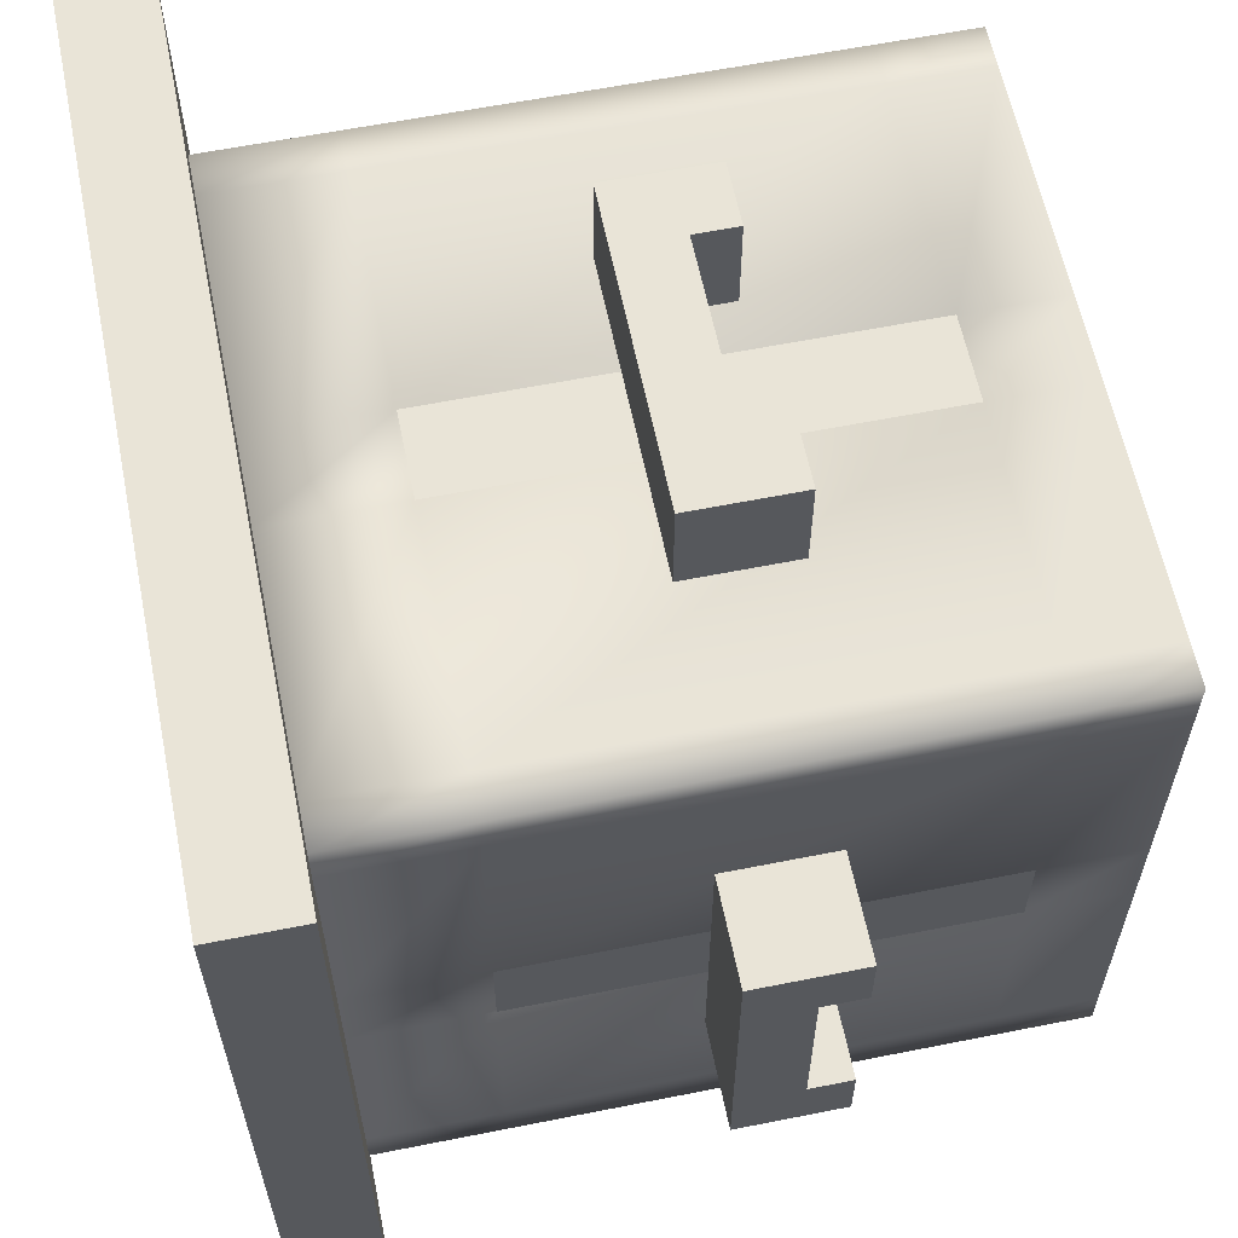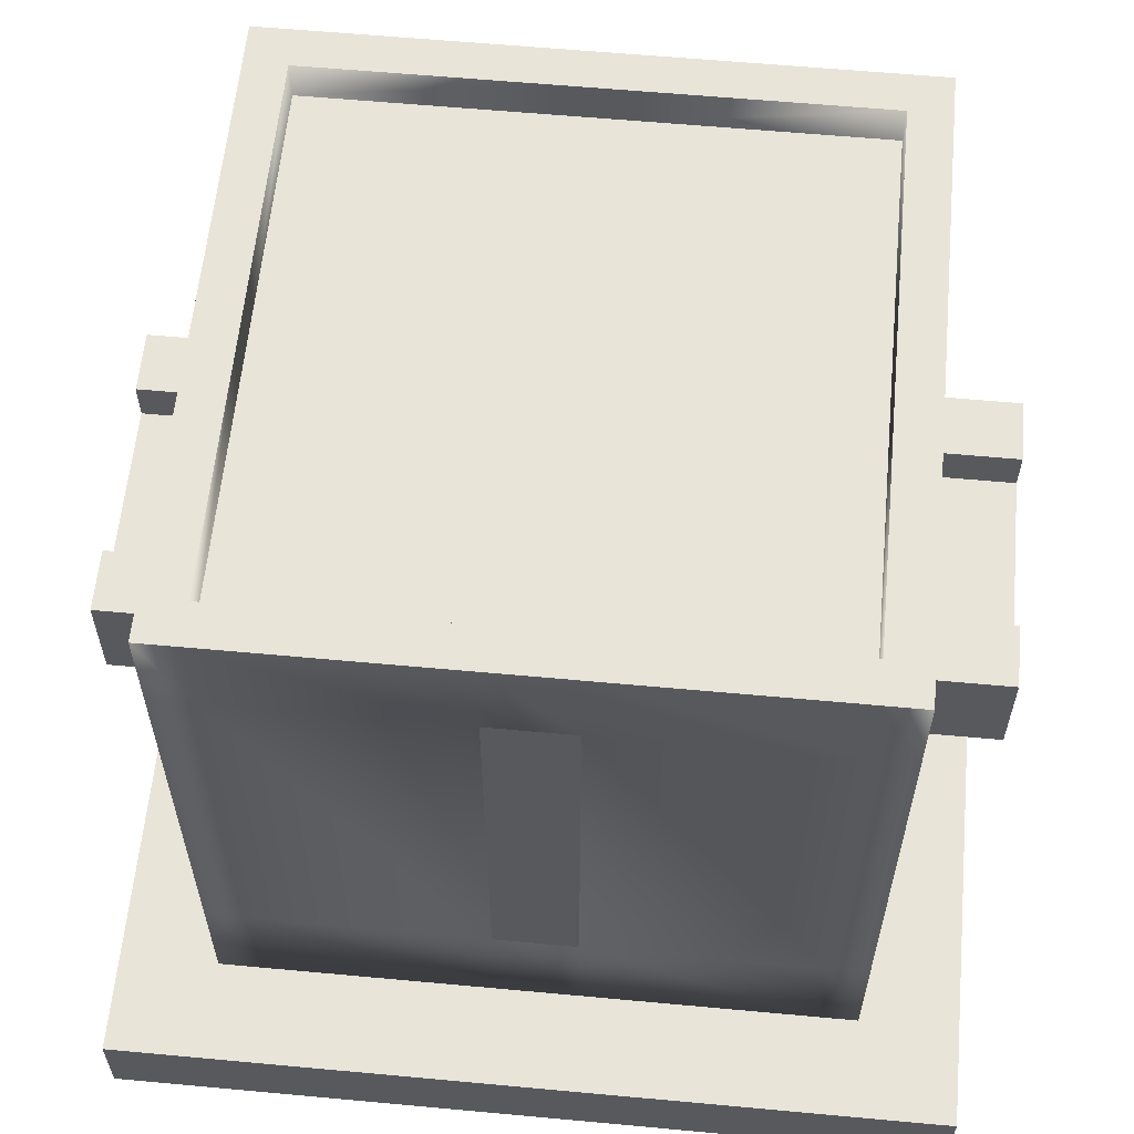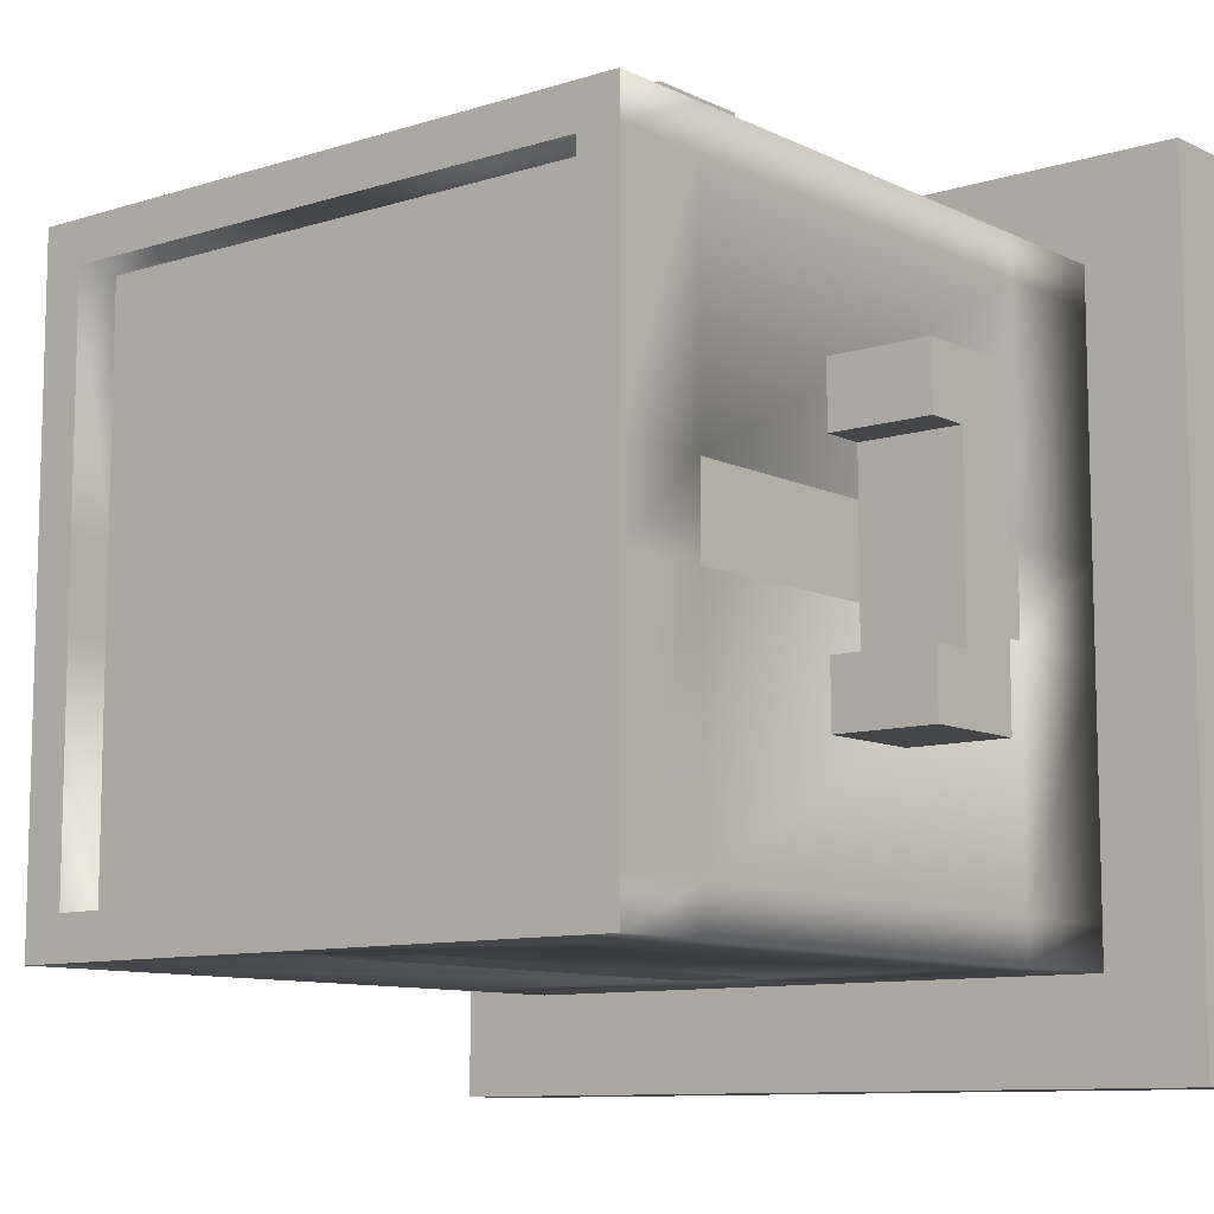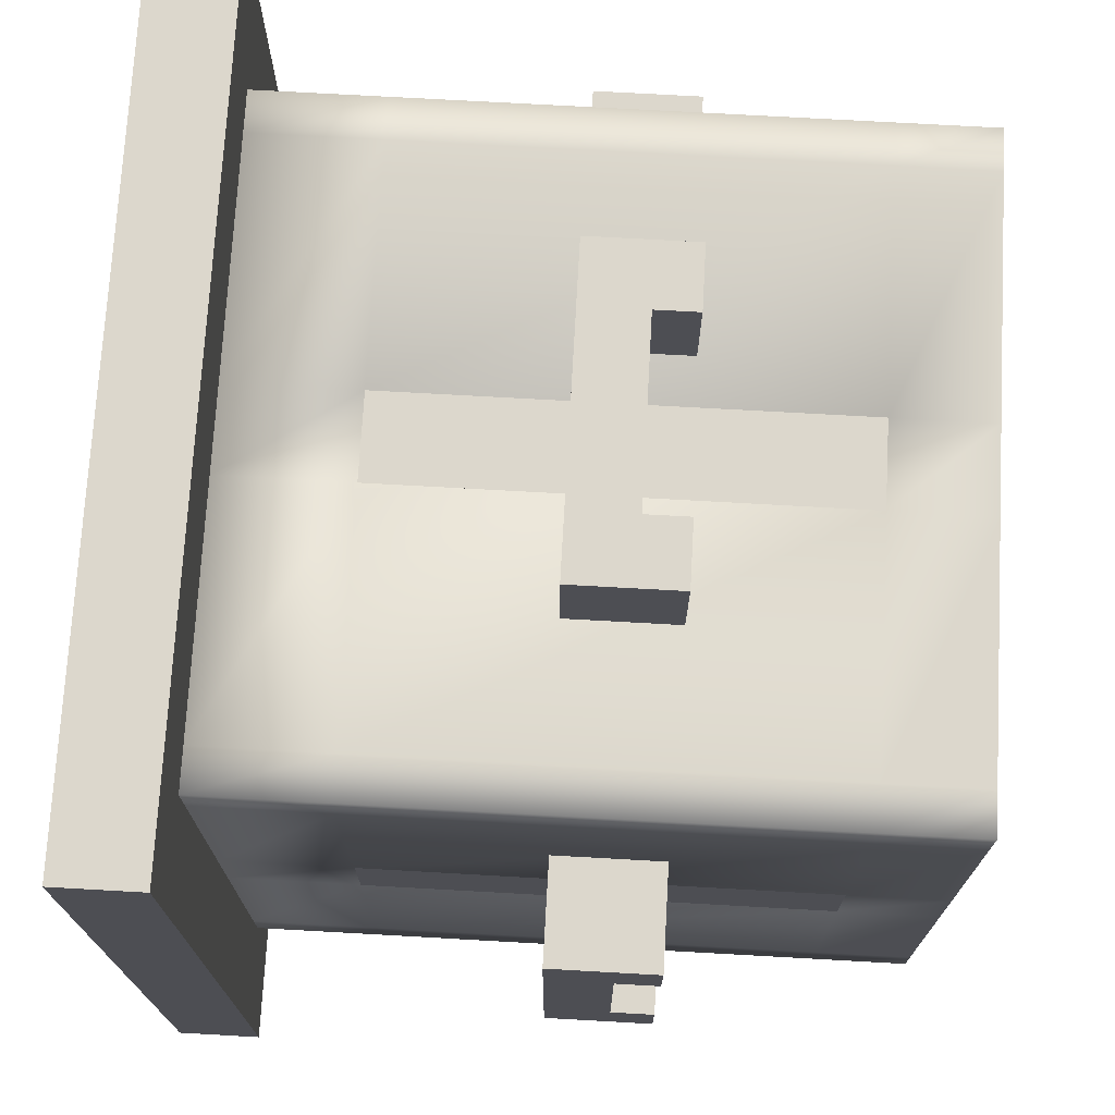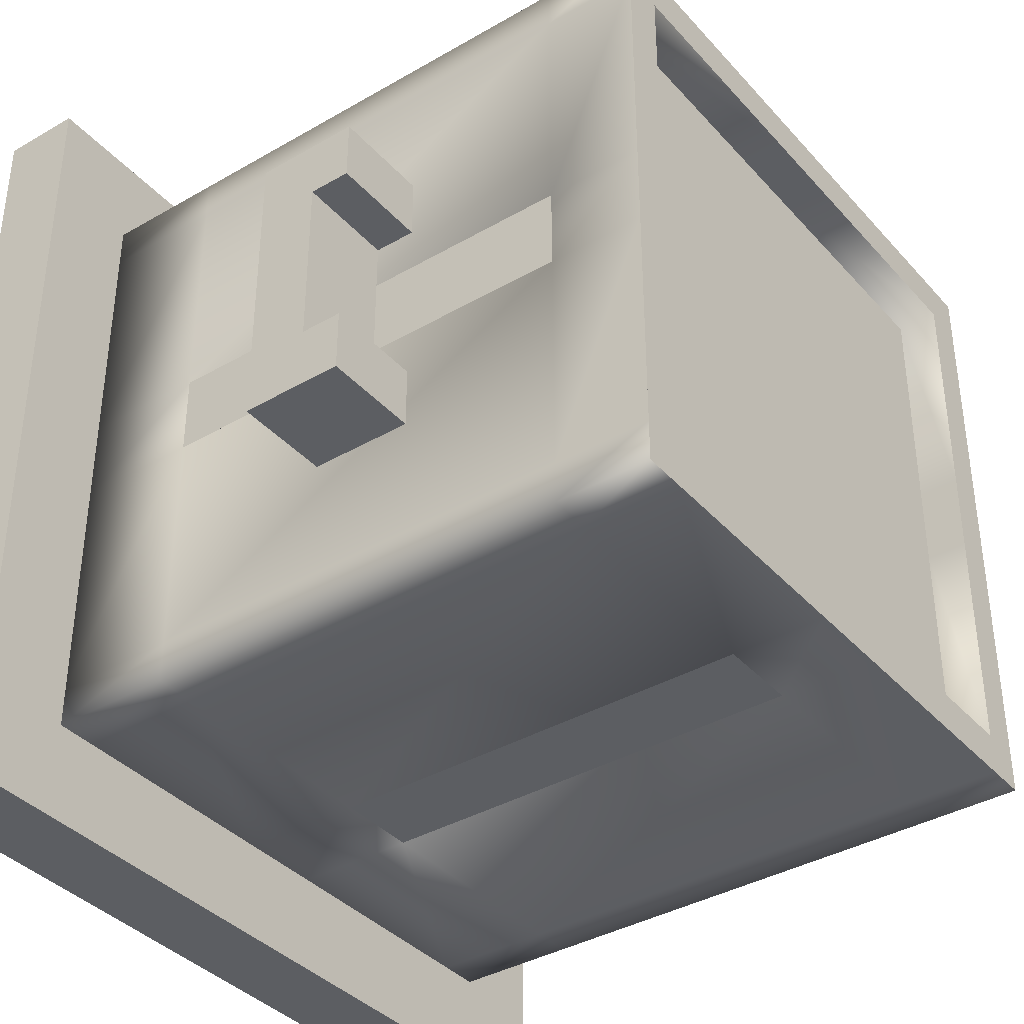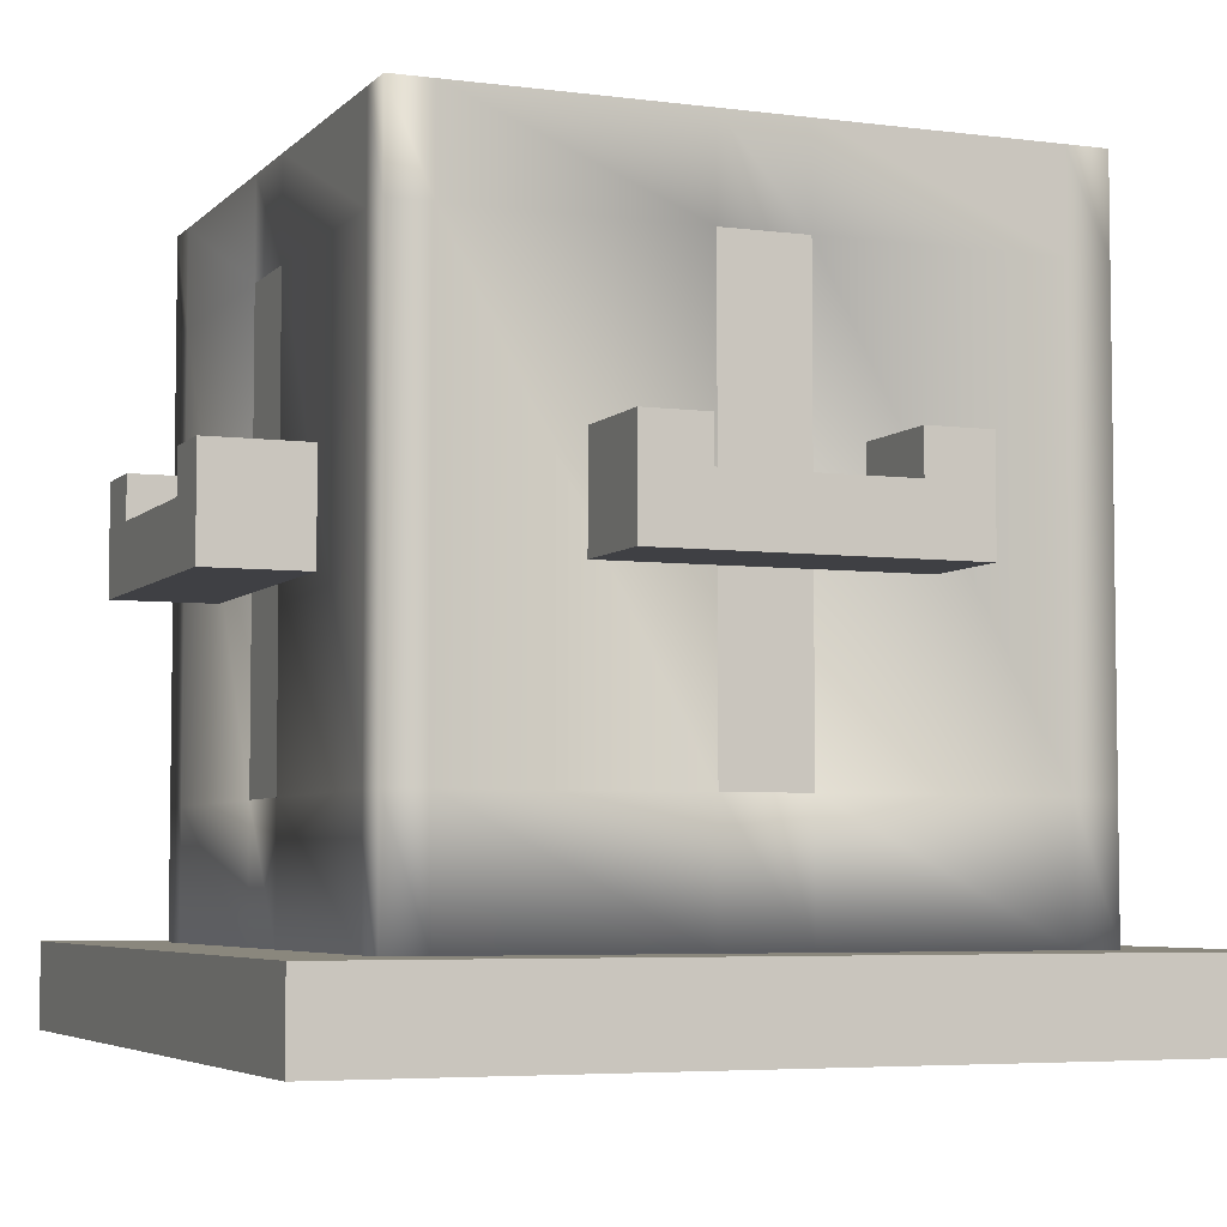
<metadata>
{"format":"obj","ext":"obj","renderer":"f3d","projection":"perspective","resolution":1024,"background":"white","views":[{"elev":60.8,"azim":78.5,"up":"+Z"},{"elev":59.9,"azim":-174.6,"up":"+Y"},{"elev":-9.9,"azim":-140.8,"up":"+Z"},{"elev":72.8,"azim":93.2,"up":"+Z"},{"elev":-37.9,"azim":126.4,"up":"+Z"},{"elev":-5.1,"azim":67.8,"up":"+Y"}]}
</metadata>
<code>
o GlassPane_Plane.1_Plane
v 0.1187 0.785 0.55
v 0.1187 0.785 0.45
v 0.1187 0.25 0.55
v 0.1187 0.25 0.45
f 1 2 4 3
o Cube_Cube.001
v 0.1187 0.1 0.8812
v 0.1187 0.9 0.8812
v 0.1187 0.1 0.1187
v 0.1187 0.9 0.1187
v 0.8812 0.1 0.8812
v 0.8812 0.9 0.8812
v 0.8812 0.1 0.1187
v 0.8812 0.9 0.1187
v 0.55 0.1 0.1187
v 0.55 0.9 0.1187
v 0.55 0.1 0.8812
v 0.55 0.9 0.8812
v 0.45 0.1 0.1187
v 0.45 0.9 0.8812
v 0.45 0.9 0.1187
v 0.45 0.1 0.8812
v 0.1187 0.25 0.8812
v 0.1187 0.25 0.1187
v 0.8812 0.25 0.1187
v 0.8812 0.25 0.8812
v 0.55 0.25 0.8812
v 0.55 0.25 0.1187
v 0.45 0.25 0.1187
v 0.45 0.25 0.8812
v 0.1187 0.785 0.8812
v 0.1187 0.785 0.1187
v 0.8812 0.785 0.1187
v 0.8812 0.785 0.8812
v 0.55 0.785 0.8812
v 0.55 0.785 0.1187
v 0.45 0.785 0.1187
v 0.45 0.785 0.8812
v 0.55 0.785 0.3
v 0.55 0.25 0.3
v 0.45 0.785 0.3
v 0.45 0.25 0.3
v 0.55 0.785 0.7
v 0.55 0.25 0.7
v 0.45 0.785 0.7
v 0.45 0.25 0.7
v 0.1187 0.1 0.45
v 0.1187 0.9 0.45
v 0.8812 0.1 0.45
v 0.8812 0.9 0.45
v 0.55 0.1 0.45
v 0.45 0.1 0.45
v 0.8812 0.25 0.45
v 0.1187 0.25 0.45
v 0.8812 0.785 0.45
v 0.1187 0.785 0.45
v 0.1187 0.1 0.55
v 0.8812 0.9 0.55
v 0.55 0.1 0.55
v 0.45 0.1 0.55
v 0.8812 0.25 0.55
v 0.8812 0.785 0.55
v 0.1187 0.9 0.55
v 0.8812 0.1 0.55
v 0.1187 0.25 0.55
v 0.1187 0.785 0.55
v 0.3 0.25 0.55
v 0.3 0.25 0.45
v 0.3 0.785 0.55
v 0.3 0.785 0.45
v 0.7 0.785 0.45
v 0.7 0.25 0.45
v 0.7 0.25 0.55
v 0.7 0.785 0.55
v 0.1688 0.9 0.8812
v 0.1688 0.1 0.1187
v 0.8313 0.9 0.1187
v 0.8313 0.1 0.8812
v 0.8313 0.1 0.1187
v 0.8313 0.9 0.8812
v 0.8313 0.25 0.8812
v 0.8313 0.25 0.1187
v 0.8313 0.785 0.8812
v 0.8313 0.785 0.1187
v 0.8313 0.9 0.45
v 0.8313 0.1 0.45
v 0.8313 0.9 0.55
v 0.8313 0.1 0.55
v 0.1187 0.9 0.1688
v 0.8812 0.1 0.1688
v 0.1187 0.25 0.1688
v 0.1187 0.785 0.1688
v 0.1187 0.1 0.1688
v 0.8812 0.9 0.1688
v 0.55 0.9 0.1688
v 0.55 0.1 0.1688
v 0.45 0.1 0.1688
v 0.45 0.9 0.1688
v 0.8812 0.25 0.1688
v 0.8812 0.785 0.1688
v 0.8313 0.1 0.1688
v 0.8313 0.9 0.1688
v 0.1688 0.9 0.1187
v 0.1688 0.1 0.8812
v 0.1688 0.25 0.1187
v 0.1688 0.25 0.8812
v 0.1688 0.785 0.1187
v 0.1688 0.785 0.8812
v 0.1688 0.1 0.45
v 0.1688 0.9 0.45
v 0.1688 0.1 0.55
v 0.1688 0.9 0.55
v 0.1688 0.9 0.1688
v 0.1688 0.1 0.1688
v 0.1187 0.1 0.8313
v 0.8812 0.9 0.8313
v 0.55 0.9 0.8313
v 0.55 0.1 0.8313
v 0.45 0.1 0.8313
v 0.45 0.9 0.8313
v 0.8812 0.25 0.8313
v 0.8812 0.785 0.8313
v 0.1187 0.9 0.8313
v 0.8812 0.1 0.8313
v 0.1187 0.25 0.8313
v 0.1187 0.785 0.8313
v 0.8313 0.9 0.8313
v 0.8313 0.1 0.8313
v 0.1688 0.1 0.8313
v 0.1688 0.9 0.8313
v 0.8313 0.85 0.45
v 0.8313 0.85 0.55
v 0.8313 0.85 0.1688
v 0.1688 0.85 0.1688
v 0.45 0.85 0.1688
v 0.55 0.85 0.1688
v 0.1688 0.85 0.45
v 0.1688 0.85 0.55
v 0.8313 0.85 0.8313
v 0.1688 0.85 0.8313
v 0.45 0.85 0.8313
v 0.55 0.85 0.8313
f 6 128 111 8
f 100 12 8 111
f 12 100 125 10
f 10 125 128 6
f 131 132 138 137
f 90 87 8 30
f 82 75 12 31
f 120 114 10 32
f 106 73 6 29
f 126 122 9 76
f 117 116 15 20
f 81 78 16 33
f 35 19 14 34
f 105 101 19 35
f 127 117 20 102
f 33 16 18 36
f 15 25 28 20
f 74 103 27 17
f 17 27 26 13
f 76 79 25 15
f 102 104 21 5
f 122 119 24 9
f 77 80 23 11
f 91 89 22 7
f 33 36 43 41
f 103 105 35 27
f 34 26 38 37
f 79 81 33 25
f 104 106 29 21
f 119 120 32 24
f 80 82 31 23
f 89 90 30 22
f 40 39 37 38
f 26 27 40 38
f 27 35 39 40
f 35 34 37 39
f 42 41 43 44
f 36 28 44 43
f 28 25 42 44
f 25 33 41 42
f 52 63 65 66
f 97 98 53 51
f 55 63 52 45
f 88 97 51 47
f 112 95 50 107
f 95 94 49 50
f 99 88 47 84
f 98 92 48 53
f 64 61 46 54
f 124 121 61 64
f 113 123 63 55
f 123 124 64 63
f 53 60 72 69
f 47 51 59 62
f 107 50 58 109
f 50 49 57 58
f 84 47 62 86
f 53 48 56 60
f 65 67 68 66
f 63 64 67 65
f 54 52 66 68
f 64 54 68 67
f 70 69 72 71
f 59 51 70 71
f 60 59 71 72
f 51 53 69 70
f 7 74 112 91
f 49 84 86 57
f 94 99 84 49
f 26 34 82 80
f 24 32 81 79
f 13 26 80 77
f 9 24 79 76
f 32 10 78 81
f 116 126 76 15
f 34 14 75 82
f 13 77 99 94
f 31 12 92 98
f 77 11 88 99
f 17 13 94 95
f 74 17 95 112
f 11 23 97 88
f 23 31 98 97
f 52 54 90 89
f 45 52 89 91
f 54 46 87 90
f 45 107 109 55
f 91 112 107 45
f 28 36 106 104
f 22 30 105 103
f 20 28 104 102
f 7 22 103 74
f 113 127 102 5
f 30 8 101 105
f 36 18 73 106
f 55 109 127 113
f 57 86 126 116
f 21 29 124 123
f 5 21 123 113
f 29 6 121 124
f 59 60 120 119
f 62 59 119 122
f 109 58 117 127
f 58 57 116 117
f 86 62 122 126
f 60 56 114 120
f 128 118 139 138
f 85 83 129 130
f 108 110 136 135
f 96 111 132 133
f 115 125 137 140
f 118 115 140 139
f 93 96 133 134
f 83 100 131 129
f 110 128 138 136
f 100 93 134 131
f 125 85 130 137
f 111 108 135 132
o FloorPlate_Cube.005
v 0 0.1 0
v 0 0 0
v 0 -0 1
v 1 0.1 0
v 1 0 0
v 1 0.1 1
v 1 -0 1
v 0 0.1 1
f 141 142 143
f 144 145 142
f 146 147 145
f 148 143 147
f 142 145 147
f 144 141 148
f 148 141 143
f 141 144 142
f 144 146 145
f 146 148 147
f 143 142 147
f 146 144 148
o FluidConnector_Cube.022
v 0.1187 0.5375 0.6813
v 0 0.5375 0.6813
v 0 0.4625 0.6813
v 0.1187 0.4625 0.6813
v 0.1187 0.5875 0.6813
v 0 0.5875 0.6813
v 0 0.5375 0.6062
v 0 0.4625 0.6062
v 0.1187 0.5875 0.6062
v 0 0.5875 0.6062
v -0 0.5375 0.3937
v -0 0.4625 0.3937
v 0.1187 0.5375 0.6062
v 0.1187 0.5375 0.3937
v -0 0.5375 0.3187
v -0 0.4625 0.3187
v 0.1187 0.5875 0.3937
v -0 0.5875 0.3937
v -0 0.5875 0.3187
v 0.1187 0.5375 0.3187
v 0.1187 0.4625 0.3187
v 0.1187 0.5875 0.3187
f 149 150 151 152
f 153 154 150 149
f 150 155 156 151
f 157 158 154 153
f 154 158 155 150
f 155 159 160 156
f 158 157 161 155
f 159 155 161 162
f 159 163 164 160
f 165 166 159 162
f 166 167 163 159
f 163 168 169 164
f 170 167 166 165
f 167 170 168 163
f 153 149 161 157
f 165 162 168 170
f 152 169 168 149
f 151 156 160 164 169 152
o FluidConnector_Cube.000
v 0.8812 0.5375 0.3187
v 1 0.5375 0.3187
v 1 0.4625 0.3187
v 0.8812 0.4625 0.3187
v 0.8812 0.5875 0.3187
v 1 0.5875 0.3187
v 1 0.5375 0.3937
v 1 0.4625 0.3937
v 0.8812 0.5875 0.3937
v 1 0.5875 0.3937
v 1 0.5375 0.6062
v 1 0.4625 0.6062
v 0.8812 0.5375 0.3937
v 0.8812 0.5375 0.6062
v 1 0.5375 0.6813
v 1 0.4625 0.6813
v 0.8812 0.5875 0.6062
v 1 0.5875 0.6062
v 1 0.5875 0.6813
v 0.8812 0.5375 0.6813
v 0.8812 0.4625 0.6813
v 0.8812 0.5875 0.6813
f 171 172 173 174
f 175 176 172 171
f 172 177 178 173
f 179 180 176 175
f 176 180 177 172
f 177 181 182 178
f 180 179 183 177
f 181 177 183 184
f 181 185 186 182
f 187 188 181 184
f 188 189 185 181
f 185 190 191 186
f 192 189 188 187
f 189 192 190 185
f 175 171 183 179
f 187 184 190 192
f 174 191 190 171
f 173 178 182 186 191 174
o FluidConnector_Cube.001
v 0.6813 0.5375 0.8812
v 0.6813 0.5375 1
v 0.6813 0.4625 1
v 0.6813 0.4625 0.8812
v 0.6813 0.5875 0.8812
v 0.6813 0.5875 1
v 0.6062 0.5375 1
v 0.6062 0.4625 1
v 0.6062 0.5875 0.8812
v 0.6062 0.5875 1
v 0.3937 0.5375 1
v 0.3937 0.4625 1
v 0.6062 0.5375 0.8812
v 0.3937 0.5375 0.8812
v 0.3187 0.5375 1
v 0.3187 0.4625 1
v 0.3937 0.5875 0.8812
v 0.3937 0.5875 1
v 0.3187 0.5875 1
v 0.3187 0.5375 0.8812
v 0.3187 0.4625 0.8812
v 0.3187 0.5875 0.8812
f 193 194 195 196
f 197 198 194 193
f 194 199 200 195
f 201 202 198 197
f 198 202 199 194
f 199 203 204 200
f 202 201 205 199
f 203 199 205 206
f 203 207 208 204
f 209 210 203 206
f 210 211 207 203
f 207 212 213 208
f 214 211 210 209
f 211 214 212 207
f 197 193 205 201
f 209 206 212 214
f 196 213 212 193
f 195 200 204 208 213 196
o GlassPane_Plane.000_Plane.001
v 0.55 0.785 0.8812
v 0.45 0.785 0.8812
v 0.55 0.25 0.8812
v 0.45 0.25 0.8812
f 215 216 218 217
o GlassPane_Plane.002_Plane.002
v 0.8812 0.785 0.45
v 0.8812 0.785 0.55
v 0.8812 0.25 0.45
v 0.8812 0.25 0.55
f 219 220 222 221
o GlassPane_Plane.003_Plane.003
v 0.45 0.785 0.1187
v 0.55 0.785 0.1187
v 0.45 0.25 0.1187
v 0.55 0.25 0.1187
f 223 224 226 225

</code>
